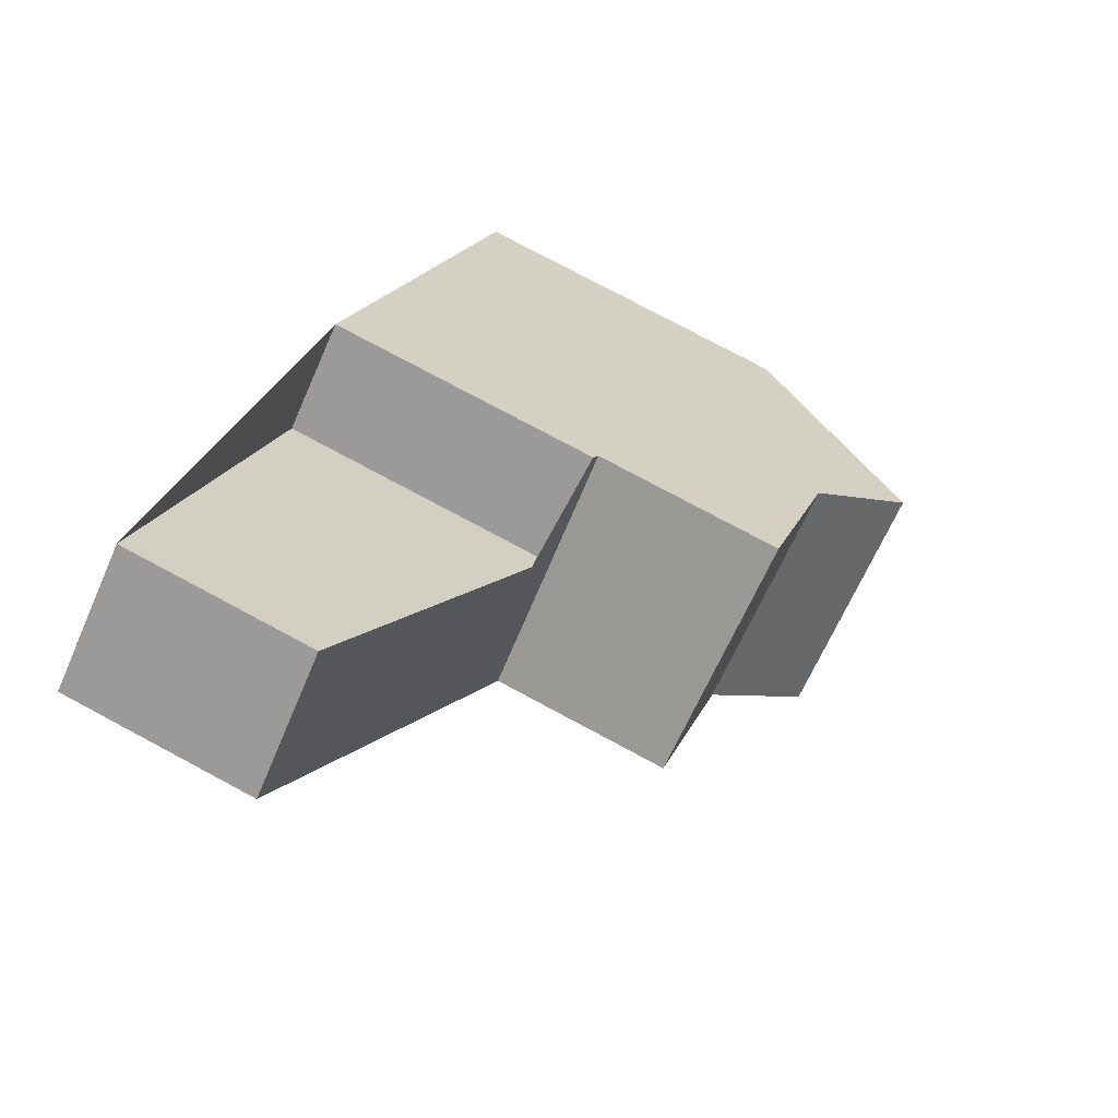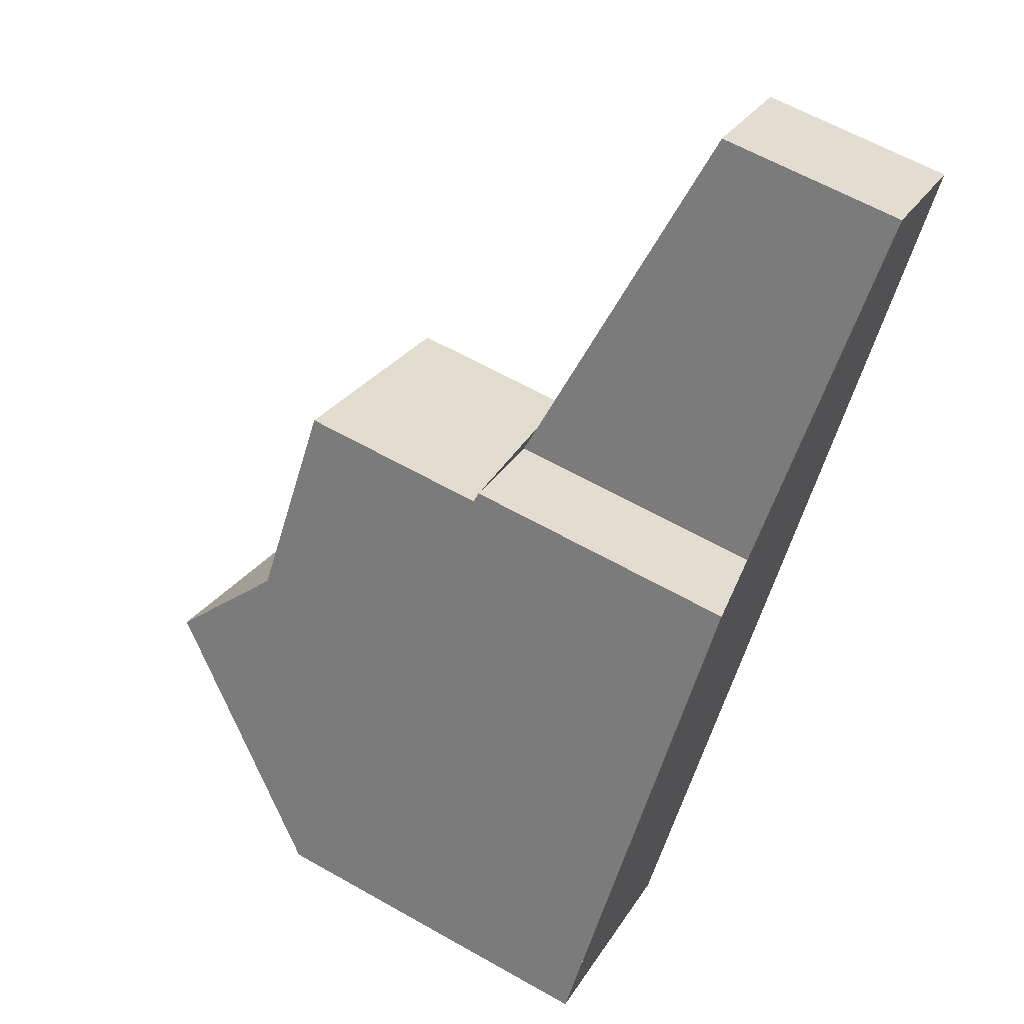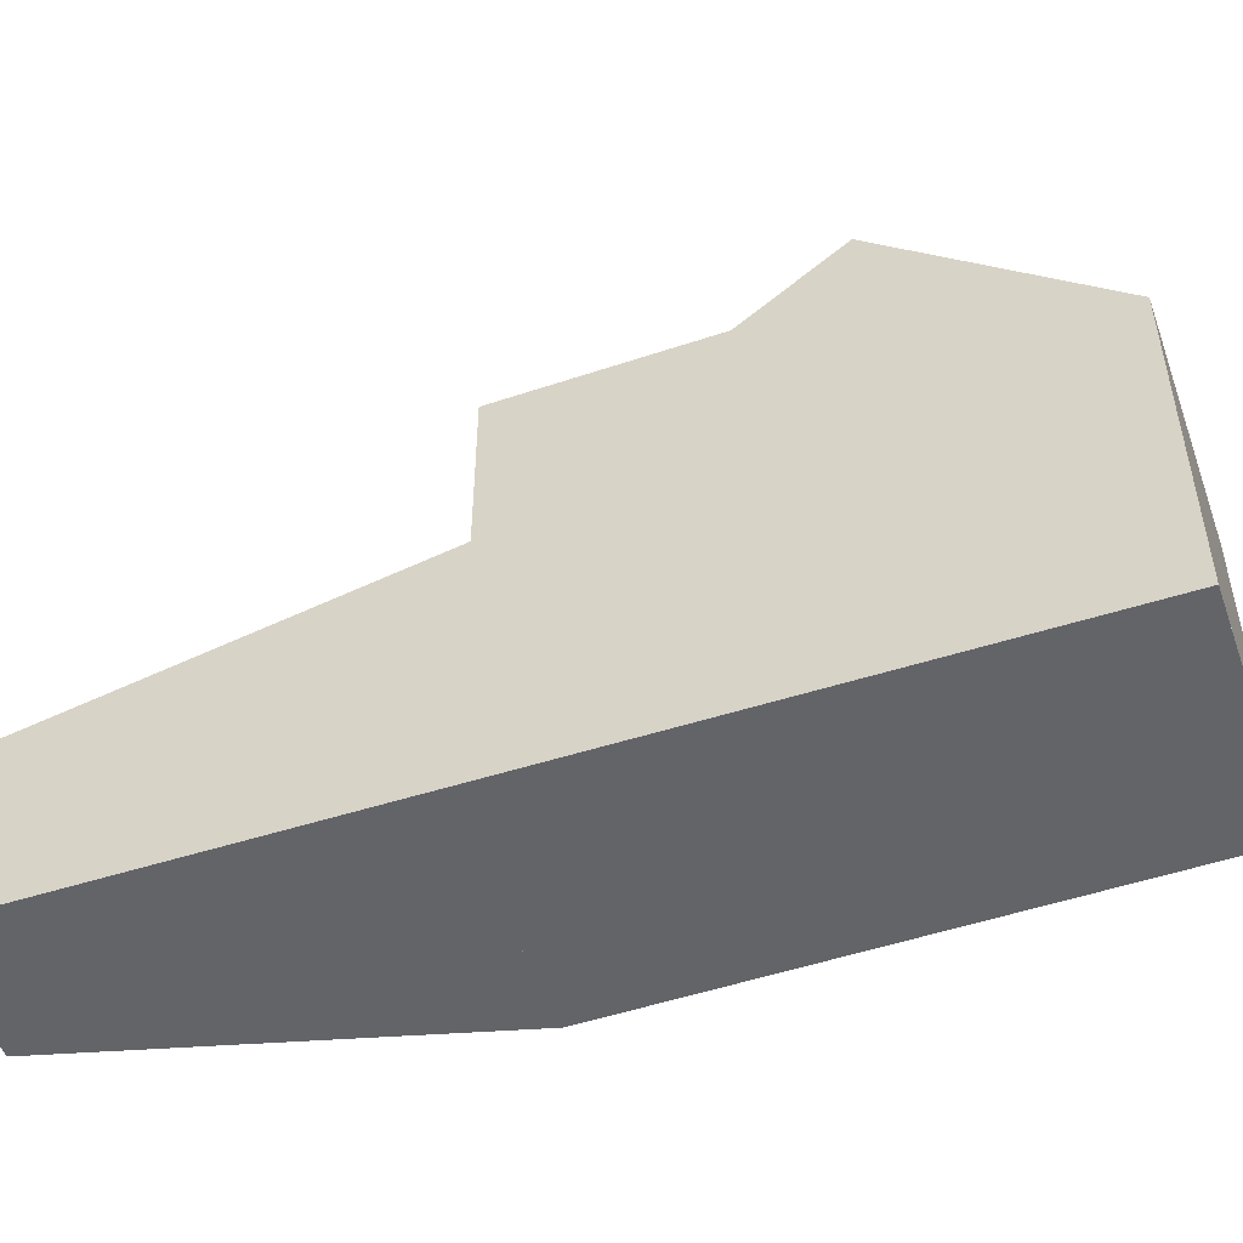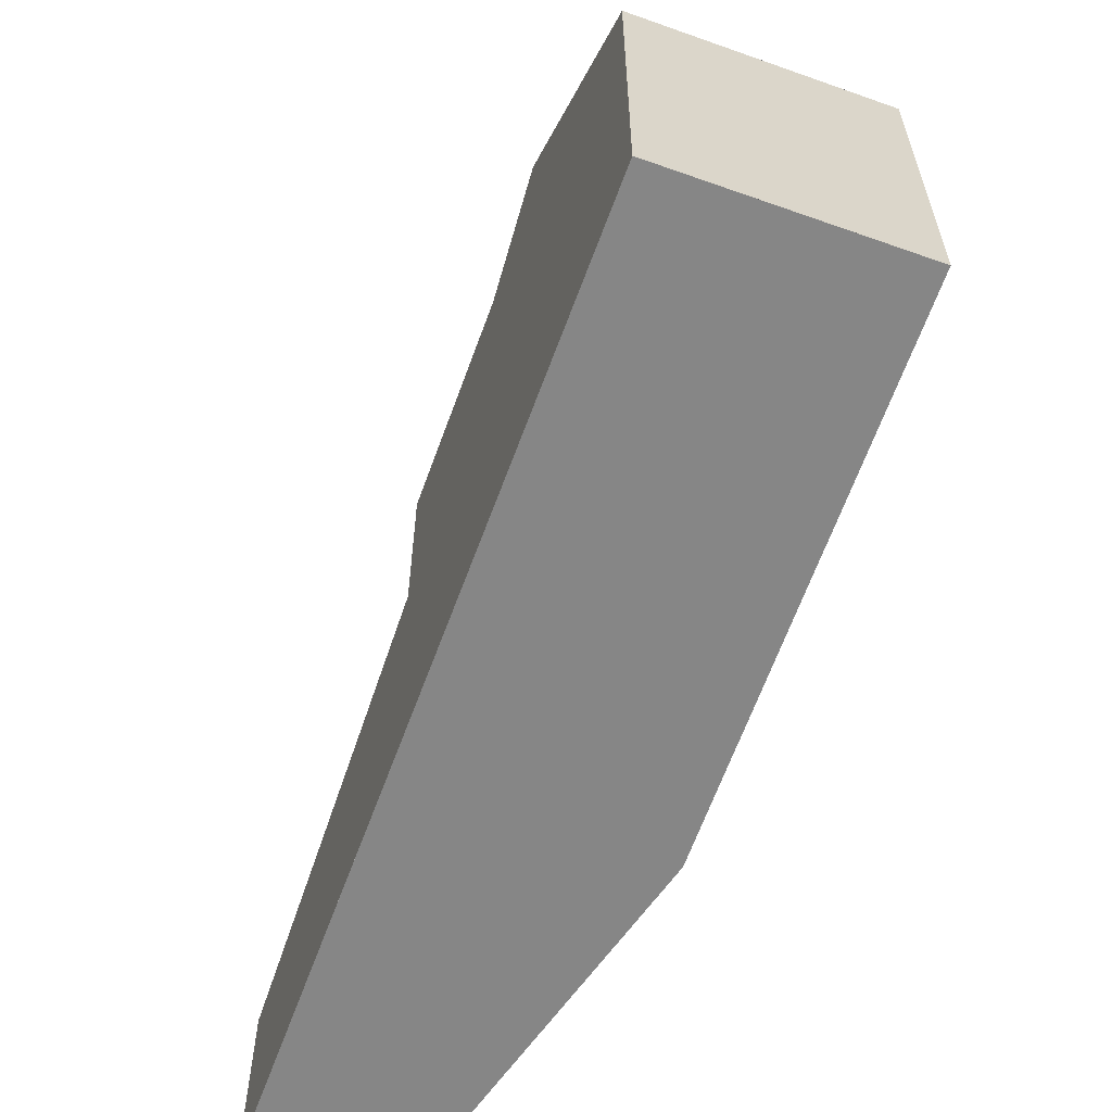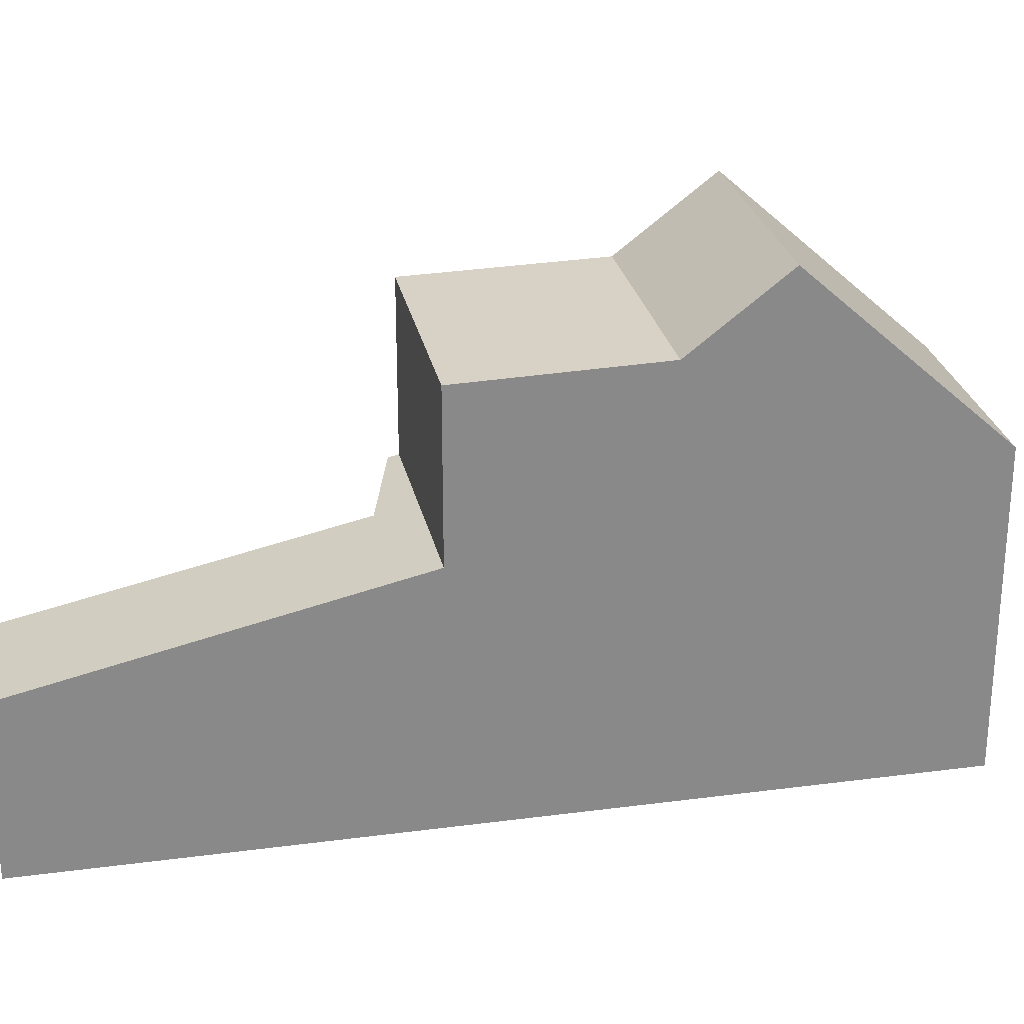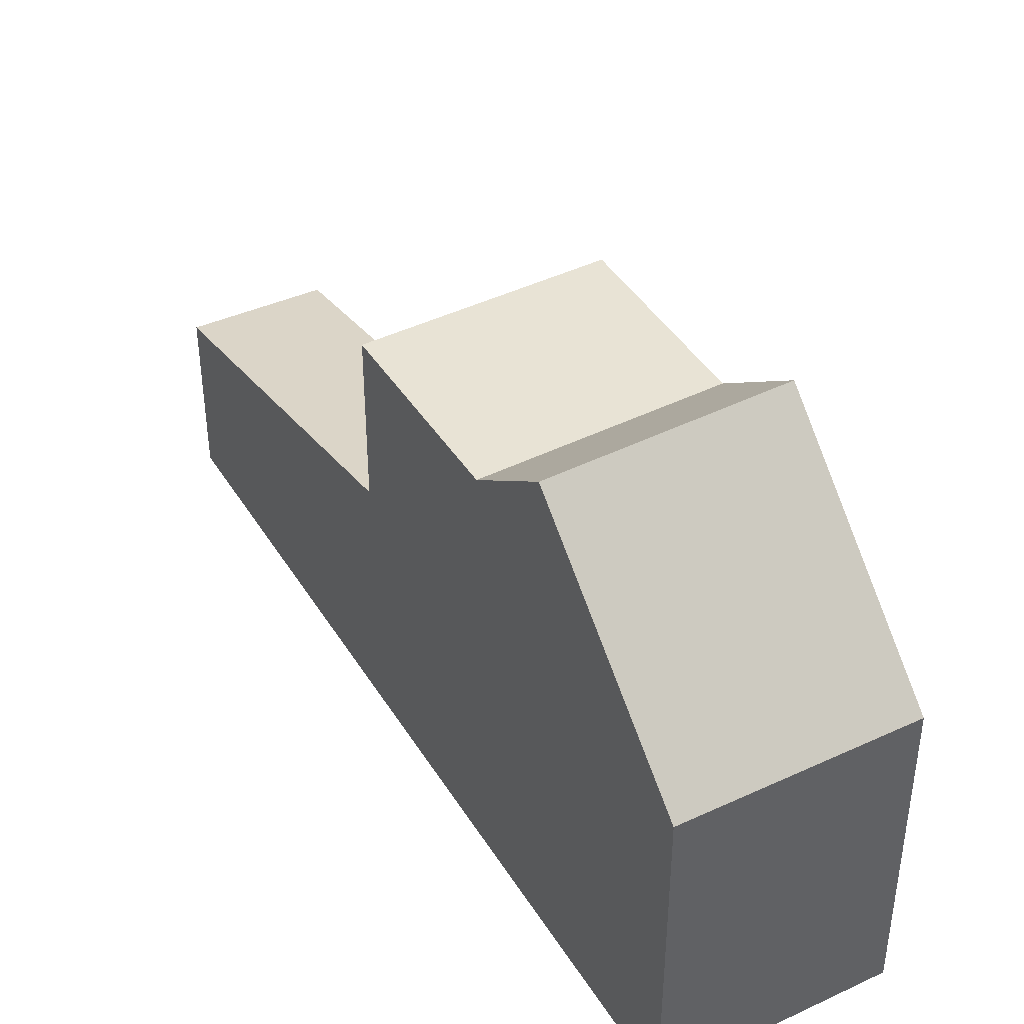
<metadata>
{"format":"obj","ext":"obj","renderer":"f3d","projection":"perspective","resolution":1024,"background":"white","views":[{"elev":78.0,"azim":-61.9,"up":"+Y"},{"elev":62.5,"azim":119.8,"up":"+Y"},{"elev":-51.3,"azim":-38.3,"up":"+Z"},{"elev":-62.2,"azim":12.6,"up":"+Z"},{"elev":27.0,"azim":-69.1,"up":"+Z"},{"elev":42.9,"azim":3.2,"up":"+Z"}]}
</metadata>
<code>
v -239 -948.7 2.859
v -237.1 -947.6 2.82
v -233.9 -952.8 4.181
v -232.4 -951.9 4.151
v -228 -959 5.273
v -231.2 -961 5.301
v -230.6 -954.8 7.127
v -233.8 -956.8 7.087
v -233.8 -956.8 7.087
v -235.6 -954.1 7.007
v -232.3 -952 7.048
v -235.6 -954.1 7.007
v -233.9 -953 7.028
v -232.4 -952 7.048
v -229.1 -957.2 7.197
v -232.3 -959.3 7.158
v -233.8 -956.8 7.087
v -230.6 -954.8 7.127
v -232.3 -952 7.048
v -235.6 -954.1 7.007
v -232.4 -951.9 4.151
v -235.9 -953.6 4.146
v -234.2 -952.4 4.07
v -235.9 -953.6 4.146
v -239 -948.7 2.859
v -235.6 -954.1 4.265
v -235.6 -954.1 4.265
v -232.4 -952 4.189
v -231.5 -960.4 5.93
v -228.4 -958.4 5.865
v -235.6 -954.1 4.265
v -232.3 -952 4.189
v -233 -958.2 8.323
v -229.8 -956.1 8.349
v -229.8 -956.1 8.349
v -233 -958.2 8.323
v -232.3 -952 4.635
v -235.6 -954.1 4.562
v -228.7 -957.8 6.497
v -231.8 -960 6.349
v -232.3 -952 6.251
v -235.6 -954.1 6.093
v -232.9 -958.2 8.323
v -232.9 -958.2 8.323
v -231.5 -960.4 5.93
v -231.2 -961 5.301
v -232.3 -959.3 7.158
v -231.8 -960 6.349
v -233.8 -956.8 7.087
v -235.6 -954.1 7.007
v -235.6 -954.1 6.093
v -235.6 -954.1 4.563
v -235.6 -954.1 4.265
v -232.3 -952 4.189
v -237 -947.8 2.885
v -238.8 -949 2.929
v -238.8 -949 2.929
v -233.9 -953 4.601
v -233.9 -953 4.225
v -230.1 -958.9 6.429
v -229.8 -959.4 5.895
v -233.9 -953 6.176
v -234.2 -952.4 4.074
v -237.1 -947.9 2.889
v -233.9 -953 4.225
v -232.1 -955.7 7.108
v -237.3 -947.7 2.823
v -231.3 -957.1 8.337
v -231.3 -957.1 8.337
v -229.5 -959.9 5.286
v -230.6 -958.2 7.179
v -232.1 -955.7 7.108
v -233.9 -953 7.028
v -232.4 -952 4.189
v -232.4 -952 4.635
v -228.4 -958.5 5.865
v -228.7 -957.9 6.496
v -232.4 -952 6.251
v -230.7 -954.8 7.127
v -229.8 -956.1 8.348
v -229.8 -956.1 8.348
v -228 -959 5.273
v -229.1 -957.2 7.197
v -230.7 -954.8 7.127
v -232.4 -952 7.048
v -228 -959 5.306
v -228 -959 5.306
v -231.2 -961 5.334
v -231.2 -961 5.334
v -229.5 -959.9 5.319
v -239 -948.7 2.859
v -239 -948.7 2.859
v -239 -948.7 0
v -239 -948.7 0
v -237 -947.8 2.885
v -237.1 -947.6 2.82
v -237.1 -947.6 0
v -237 -947.8 0
v -232.4 -951.9 4.151
v -233.9 -952.8 4.181
v -233.9 -952.8 0
v -232.4 -951.9 8.882e-16
v -232.3 -952 4.189
v -232.4 -951.9 4.151
v -232.4 -951.9 8.882e-16
v -232.3 -952 0
v -228 -959 5.273
v -228 -959 5.273
v -228 -959 0
v -228 -959 8.882e-16
v -231.2 -961 5.334
v -231.2 -961 5.301
v -231.2 -961 8.882e-16
v -231.2 -961 0
v -235.6 -954.1 7.007
v -233.8 -956.8 7.087
v -233.8 -956.8 8.882e-16
v -235.6 -954.1 0
v -230.6 -954.8 7.127
v -232.3 -952 7.048
v -232.3 -952 0
v -230.6 -954.8 0
v -228.7 -957.8 6.497
v -229.1 -957.2 7.197
v -229.1 -957.2 0
v -228.7 -957.8 8.882e-16
v -233 -958.2 8.323
v -232.3 -959.3 7.158
v -232.3 -959.3 0
v -233 -958.2 1.776e-15
v -229.8 -956.1 8.349
v -230.6 -954.8 7.127
v -230.6 -954.8 0
v -229.8 -956.1 0
v -232.4 -951.9 4.151
v -232.4 -951.9 4.151
v -232.4 -951.9 8.882e-16
v -232.4 -951.9 8.882e-16
v -238.8 -949 2.929
v -235.9 -953.6 4.146
v -235.9 -953.6 0
v -238.8 -949 0
v -233.9 -952.8 4.181
v -234.2 -952.4 4.07
v -234.2 -952.4 0
v -233.9 -952.8 0
v -237.3 -947.7 2.823
v -239 -948.7 2.859
v -239 -948.7 0
v -237.3 -947.7 -4.441e-16
v -235.9 -953.6 4.146
v -235.6 -954.1 4.265
v -235.6 -954.1 -8.882e-16
v -235.9 -953.6 0
v -231.8 -960 6.349
v -231.5 -960.4 5.93
v -231.5 -960.4 0
v -231.8 -960 0
v -228 -959 5.306
v -228.4 -958.4 5.865
v -228.4 -958.4 0
v -228 -959 0
v -233.8 -956.8 7.087
v -233 -958.2 8.323
v -233 -958.2 1.776e-15
v -233.8 -956.8 8.882e-16
v -229.1 -957.2 7.197
v -229.8 -956.1 8.349
v -229.8 -956.1 0
v -229.1 -957.2 0
v -228.4 -958.4 5.865
v -228.7 -957.8 6.497
v -228.7 -957.8 8.882e-16
v -228.4 -958.4 0
v -232.3 -959.3 7.158
v -231.8 -960 6.349
v -231.8 -960 0
v -232.3 -959.3 0
v -231.2 -961 5.301
v -231.2 -961 5.301
v -231.2 -961 0
v -231.2 -961 8.882e-16
v -234.2 -952.4 4.07
v -237 -947.8 2.885
v -237 -947.8 0
v -234.2 -952.4 0
v -239 -948.7 2.859
v -238.8 -949 2.929
v -238.8 -949 0
v -239 -948.7 0
v -237.1 -947.6 2.82
v -237.3 -947.7 2.823
v -237.3 -947.7 -4.441e-16
v -237.1 -947.6 0
v -231.2 -961 5.301
v -229.5 -959.9 5.286
v -229.5 -959.9 0
v -231.2 -961 0
v -229.5 -959.9 5.286
v -228 -959 5.273
v -228 -959 8.882e-16
v -229.5 -959.9 0
v -228 -959 5.273
v -228 -959 5.306
v -228 -959 0
v -228 -959 0
v -231.5 -960.4 5.93
v -231.2 -961 5.334
v -231.2 -961 0
v -231.5 -960.4 0
v -239 -948.7 0
v -237.1 -947.6 0
v -233.9 -952.8 0
v -232.4 -951.9 0
v -228 -959 0
v -231.2 -961 0
f 63 23 3 21 28 65
f 10 9 8 12
f 66 9 10 13
f 89 46 6 88
f 28 21 4 54
f 67 2 55 64
f 57 1 25 56
f 27 22 24 26
f 48 40 16 47
f 51 42 20 50
f 44 33 17 49
f 47 16 36 43
f 53 31 38 52
f 45 29 40 48
f 52 38 42 51
f 90 70 46 89
f 60 48 47 71
f 62 51 50 73
f 69 44 49 72
f 71 47 43 68
f 59 53 52 58
f 61 45 48 60
f 58 52 51 62
f 64 55 23 63
f 56 24 22 57
f 75 37 32 74
f 77 39 30 76
f 78 41 37 75
f 63 24 56 64
f 65 26 24 63
f 14 11 7 79
f 64 56 25 67
f 87 5 82 86
f 83 15 39 77
f 85 19 41 78
f 84 18 34 81
f 80 35 15 83
f 74 59 58 75
f 76 61 60 77
f 75 58 62 78
f 79 66 13 14
f 86 82 70 90
f 77 60 71 83
f 78 62 73 85
f 81 69 72 84
f 83 71 68 80
f 86 76 30 87
f 88 29 45 89
f 89 45 61 90
f 90 61 76 86
f 92 93 94 91
f 96 97 98 95
f 100 101 102 99
f 104 105 106 103
f 108 109 110 107
f 112 113 114 111
f 116 117 118 115
f 120 121 122 119
f 124 125 126 123
f 128 129 130 127
f 132 133 134 131
f 136 137 138 135
f 140 141 142 139
f 144 145 146 143
f 148 149 150 147
f 152 153 154 151
f 156 157 158 155
f 160 161 162 159
f 164 165 166 163
f 168 169 170 167
f 172 173 174 171
f 176 177 178 175
f 180 181 182 179
f 184 185 186 183
f 188 189 190 187
f 192 193 194 191
f 196 197 198 195
f 200 201 202 199
f 204 205 206 203
f 208 209 210 207
f 212 213 214 215 216 211

</code>
